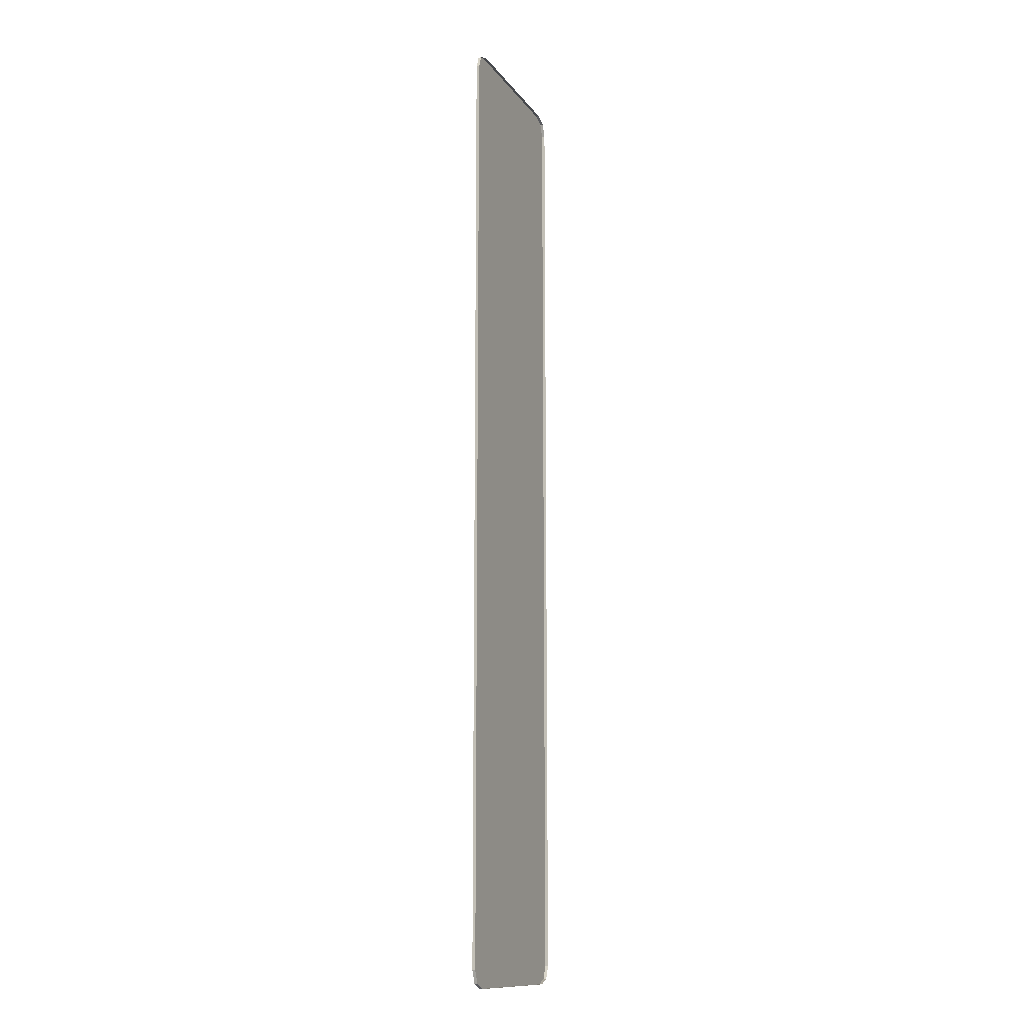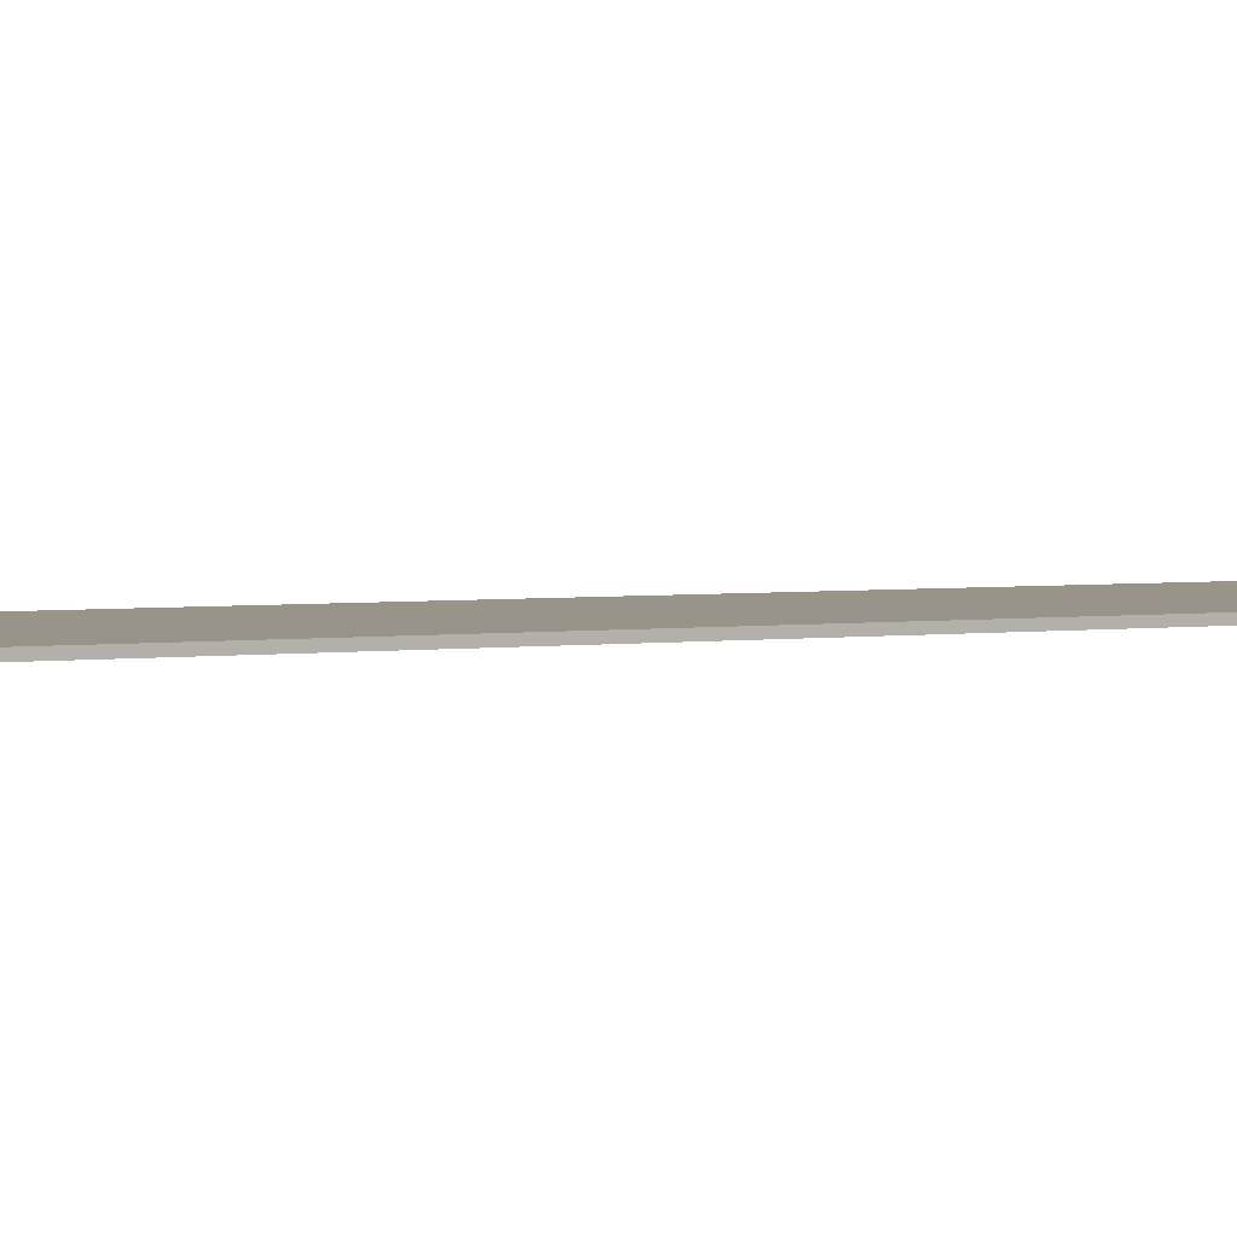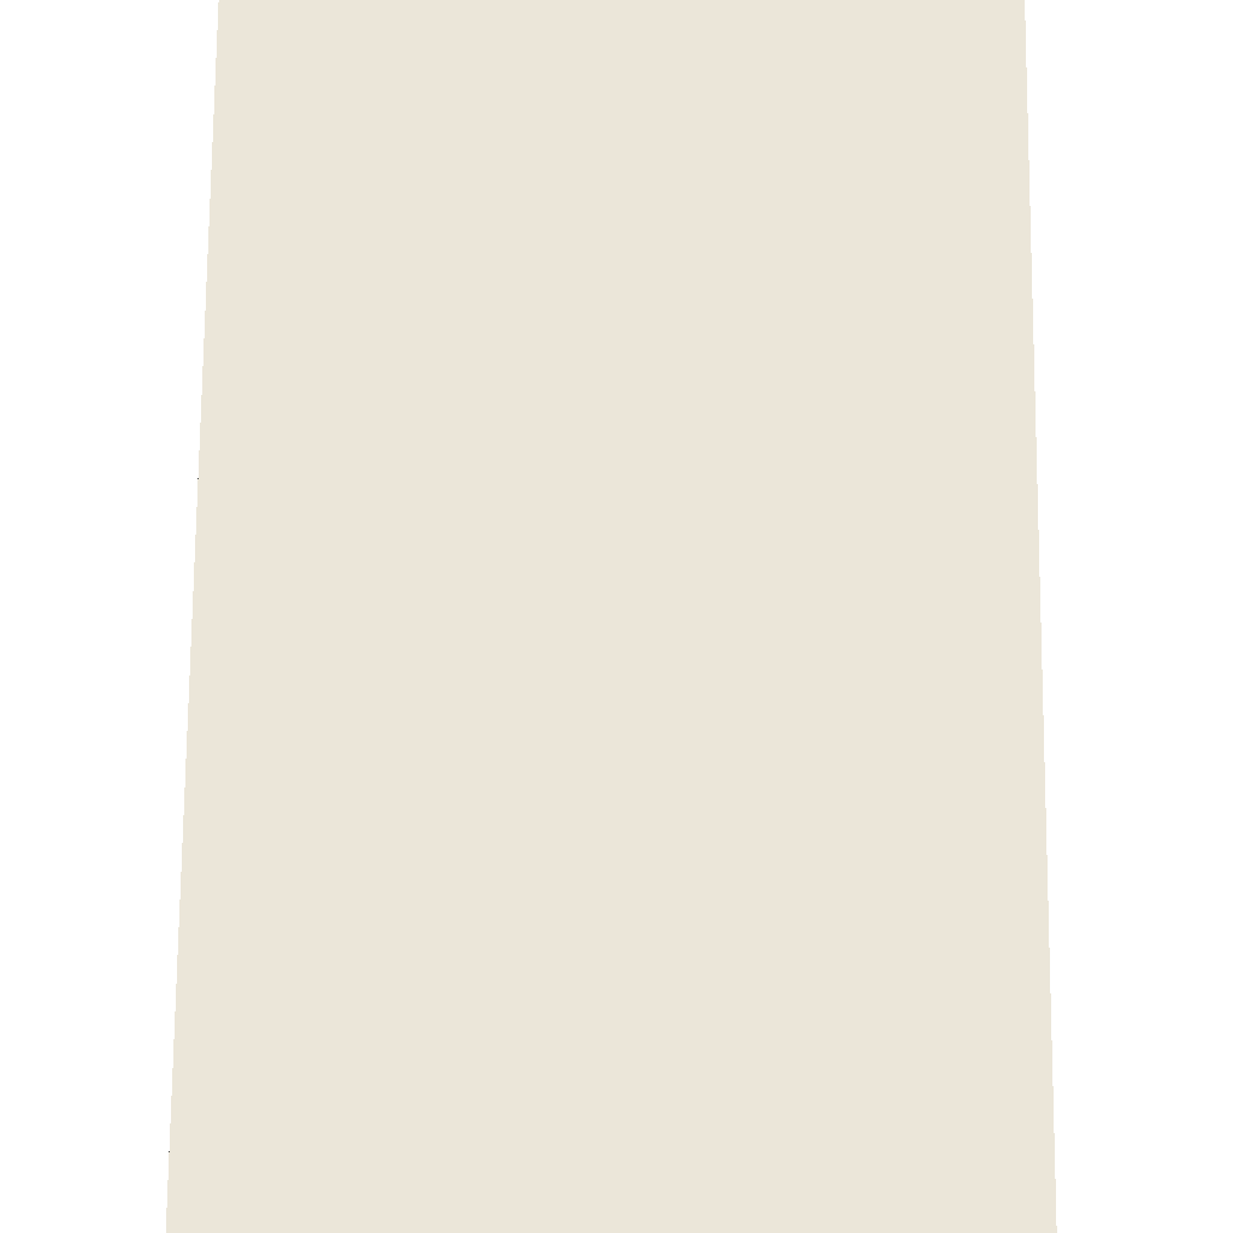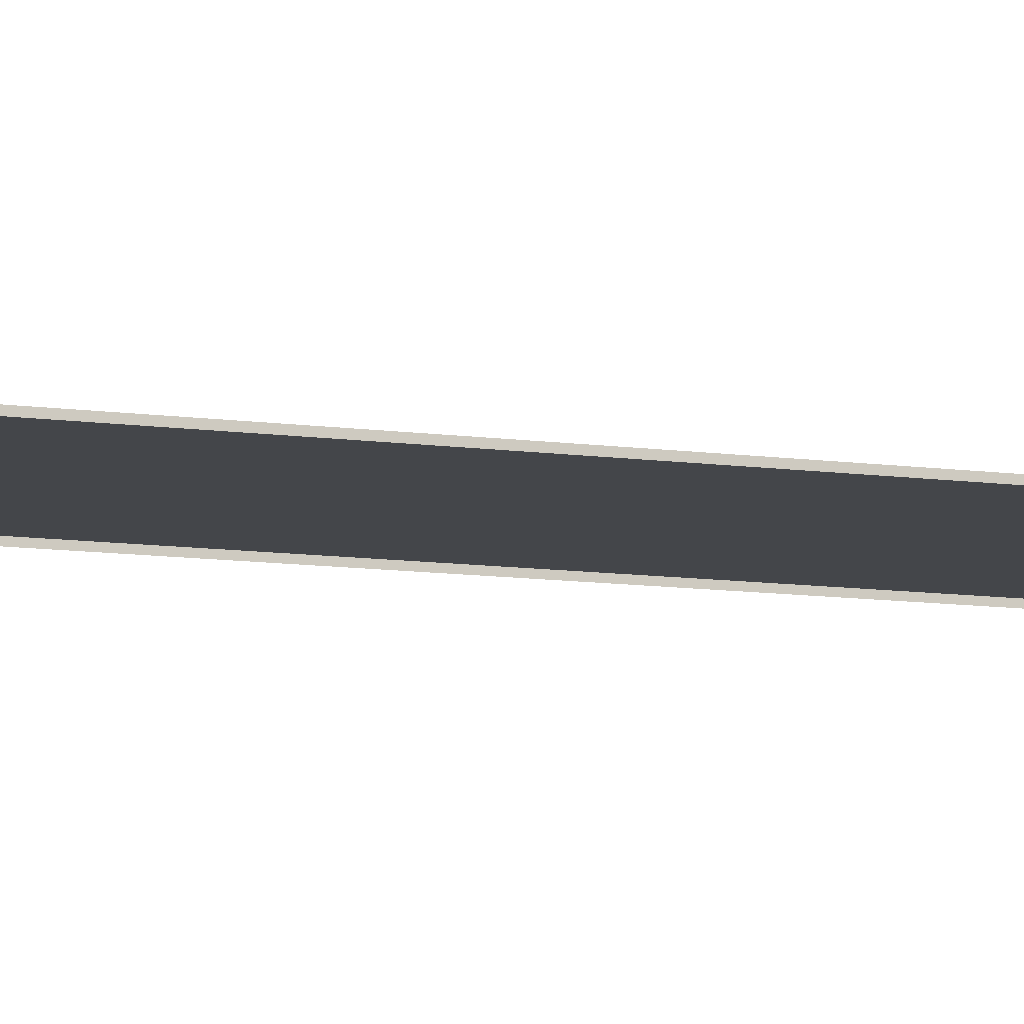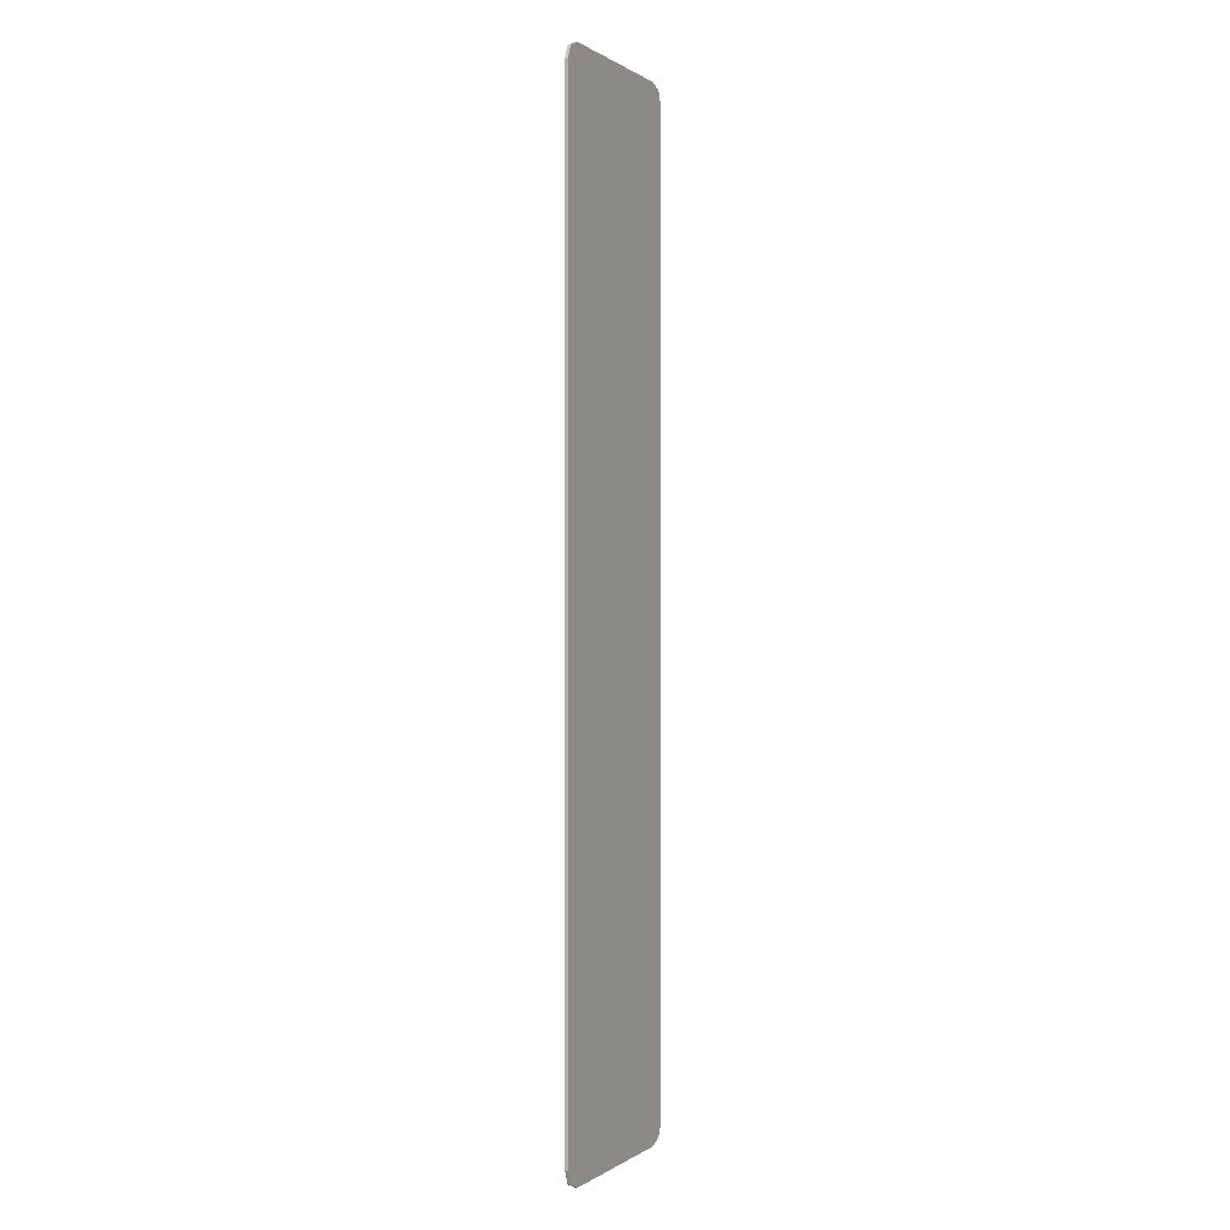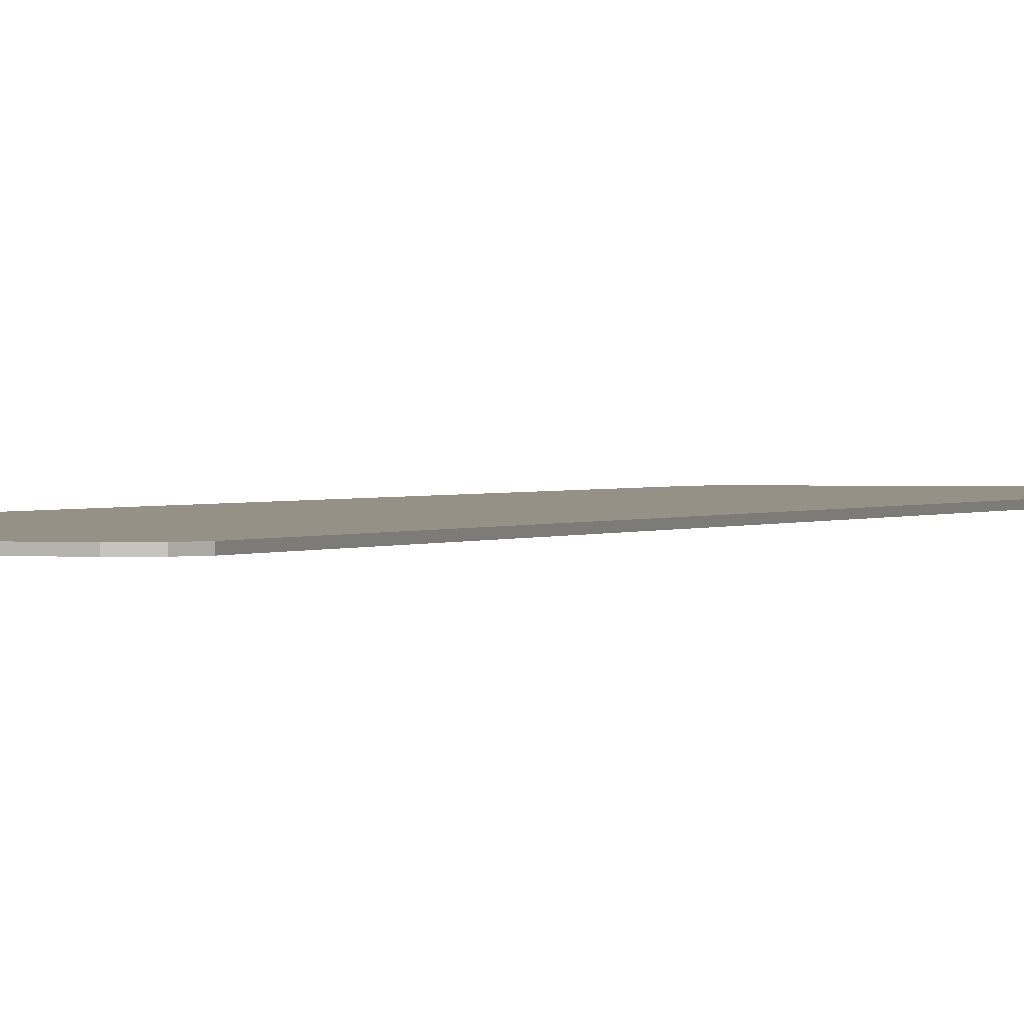
<metadata>
{"format":"obj","ext":"obj","renderer":"f3d","projection":"perspective","resolution":1024,"background":"white","views":[{"elev":-12.9,"azim":-67.7,"up":"+Z"},{"elev":1.7,"azim":47.6,"up":"+Y"},{"elev":55.5,"azim":-179.6,"up":"+Y"},{"elev":-9.7,"azim":-110.9,"up":"+Y"},{"elev":0.2,"azim":115.2,"up":"+Z"},{"elev":0.9,"azim":18.9,"up":"+Y"}]}
</metadata>
<code>
v -0.4 0 1.953
v -0.378 0 2.006
v -0.325 0 2.028
v 0.4 0 1.953
v 0.378 0 2.006
v 0.325 0 2.028
v -0.4 0 -1.953
v -0.378 0 -2.006
v -0.325 0 -2.028
v 0.4 0 -1.953
v 0.378 0 -2.006
v 0.325 0 -2.028
v -0.378 -0.0125 2.006
v -0.4 -0.0125 1.953
v -0.4 0 1.953
v -0.378 0 2.006
v -0.325 -0.0125 2.028
v -0.378 -0.0125 2.006
v -0.378 0 2.006
v -0.325 0 2.028
v 0.378 -0.0125 2.006
v 0.4 -0.0125 1.953
v 0.4 0 1.953
v 0.378 0 2.006
v 0.325 -0.0125 2.028
v 0.378 -0.0125 2.006
v 0.378 0 2.006
v 0.325 0 2.028
v -0.378 -0.0125 -2.006
v -0.4 -0.0125 -1.953
v -0.4 0 -1.953
v -0.378 0 -2.006
v -0.325 -0.0125 -2.028
v -0.378 -0.0125 -2.006
v -0.378 0 -2.006
v -0.325 0 -2.028
v 0.378 -0.0125 -2.006
v 0.4 -0.0125 -1.953
v 0.4 0 -1.953
v 0.378 0 -2.006
v 0.325 -0.0125 -2.028
v 0.378 -0.0125 -2.006
v 0.378 0 -2.006
v 0.325 0 -2.028
v -0.325 0 2.028
v -0.325 0 -2.028
v -0.4 0 -1.953
v -0.4 0 1.953
v -0.325 0 2.028
v 0.325 0 2.028
v 0.325 0 -2.028
v -0.325 0 -2.028
v 0.325 0 2.028
v 0.4 0 1.953
v 0.4 0 -1.953
v 0.325 0 -2.028
v -0.325 0 2.028
v -0.325 -0.0125 2.028
v -0.2725 -0.0125 2.028
v -0.325 0 2.028
v -0.2725 -0.0125 2.028
v -0.2225 -0.0125 2.028
v -0.325 0 2.028
v -0.2225 -0.0125 2.028
v -0.1775 -0.0125 2.028
v -0.325 0 2.028
v -0.1775 -0.0125 2.028
v -0.1425 -0.0125 2.028
v -0.325 0 2.028
v -0.1425 -0.0125 2.028
v -0.0975 -0.0125 2.028
v -0.325 0 2.028
v -0.0975 -0.0125 2.028
v -0.0625 -0.0125 2.028
v -0.325 0 2.028
v -0.0625 -0.0125 2.028
v -0.0175 -0.0125 2.028
v -0.325 0 2.028
v -0.0175 -0.0125 2.028
v 0.0175 -0.0125 2.028
v 0.325 0 2.028
v 0.325 0 2.028
v 0.0175 -0.0125 2.028
v 0.0625 -0.0125 2.028
v 0.325 0 2.028
v 0.0625 -0.0125 2.028
v 0.0975 -0.0125 2.028
v 0.325 0 2.028
v 0.0975 -0.0125 2.028
v 0.1425 -0.0125 2.028
v 0.325 0 2.028
v 0.1425 -0.0125 2.028
v 0.1775 -0.0125 2.028
v 0.325 0 2.028
v 0.1775 -0.0125 2.028
v 0.2225 -0.0125 2.028
v 0.325 0 2.028
v 0.2225 -0.0125 2.028
v 0.2725 -0.0125 2.028
v 0.325 0 2.028
v 0.2725 -0.0125 2.028
v 0.325 -0.0125 2.028
v -0.4 0 1.953
v -0.4 -0.0125 1.797
v -0.4 -0.0125 1.953
v 0.4 0 1.953
v 0.4 -0.0125 1.953
v 0.4 -0.0125 1.797
v -0.4 0 1.953
v -0.4 -0.0125 1.454
v -0.4 -0.0125 1.797
v 0.4 0 1.953
v 0.4 -0.0125 1.797
v 0.4 -0.0125 1.454
v -0.4 0 1.953
v -0.4 -0.0125 1.101
v -0.4 -0.0125 1.454
v 0.4 0 1.953
v 0.4 -0.0125 1.454
v 0.4 -0.0125 1.101
v -0.4 0 1.953
v -0.4 -0.0125 0.7386
v -0.4 -0.0125 1.101
v 0.4 0 1.953
v 0.4 -0.0125 1.101
v 0.4 -0.0125 0.7386
v -0.4 0 1.953
v -0.4 -0.0125 0.3708
v -0.4 -0.0125 0.7386
v 0.4 0 1.953
v 0.4 -0.0125 0.7386
v 0.4 -0.0125 0.3708
v -0.4 0 1.953
v -0.4 -0.0125 0
v -0.4 -0.0125 0.3708
v 0.4 0 1.953
v 0.4 -0.0125 0.3708
v 0.4 -0.0125 0
v -0.4 0 1.953
v -0.4 0 -1.953
v -0.4 -0.0125 0
v 0.4 0 1.953
v 0.4 -0.0125 0
v 0.4 0 -1.953
v -0.4 0 -1.953
v -0.4 -0.0125 -0.3708
v -0.4 -0.0125 0
v 0.4 0 -1.953
v 0.4 -0.0125 0
v 0.4 -0.0125 -0.3708
v -0.4 0 -1.953
v -0.4 -0.0125 -0.7386
v -0.4 -0.0125 -0.3708
v 0.4 0 -1.953
v 0.4 -0.0125 -0.3708
v 0.4 -0.0125 -0.7386
v -0.4 0 -1.953
v -0.4 -0.0125 -1.101
v -0.4 -0.0125 -0.7386
v 0.4 0 -1.953
v 0.4 -0.0125 -0.7386
v 0.4 -0.0125 -1.101
v -0.4 0 -1.953
v -0.4 -0.0125 -1.454
v -0.4 -0.0125 -1.101
v 0.4 0 -1.953
v 0.4 -0.0125 -1.101
v 0.4 -0.0125 -1.454
v -0.4 0 -1.953
v -0.4 -0.0125 -1.797
v -0.4 -0.0125 -1.454
v 0.4 0 -1.953
v 0.4 -0.0125 -1.454
v 0.4 -0.0125 -1.797
v -0.4 0 -1.953
v -0.4 -0.0125 -1.953
v -0.4 -0.0125 -1.797
v 0.4 0 -1.953
v 0.4 -0.0125 -1.797
v 0.4 -0.0125 -1.953
v -0.325 0 -2.028
v -0.2725 -0.0125 -2.028
v -0.325 -0.0125 -2.028
v -0.325 0 -2.028
v -0.2225 -0.0125 -2.028
v -0.2725 -0.0125 -2.028
v -0.325 0 -2.028
v -0.1775 -0.0125 -2.028
v -0.2225 -0.0125 -2.028
v -0.325 0 -2.028
v -0.1425 -0.0125 -2.028
v -0.1775 -0.0125 -2.028
v -0.325 0 -2.028
v -0.0975 -0.0125 -2.028
v -0.1425 -0.0125 -2.028
v -0.325 0 -2.028
v -0.0625 -0.0125 -2.028
v -0.0975 -0.0125 -2.028
v -0.325 0 -2.028
v -0.0175 -0.0125 -2.028
v -0.0625 -0.0125 -2.028
v -0.325 0 -2.028
v 0.325 0 -2.028
v 0.0175 -0.0125 -2.028
v -0.0175 -0.0125 -2.028
v 0.325 0 -2.028
v 0.0625 -0.0125 -2.028
v 0.0175 -0.0125 -2.028
v 0.325 0 -2.028
v 0.0975 -0.0125 -2.028
v 0.0625 -0.0125 -2.028
v 0.325 0 -2.028
v 0.1425 -0.0125 -2.028
v 0.0975 -0.0125 -2.028
v 0.325 0 -2.028
v 0.1775 -0.0125 -2.028
v 0.1425 -0.0125 -2.028
v 0.325 0 -2.028
v 0.2225 -0.0125 -2.028
v 0.1775 -0.0125 -2.028
v 0.325 0 -2.028
v 0.2725 -0.0125 -2.028
v 0.2225 -0.0125 -2.028
v 0.325 0 -2.028
v 0.325 -0.0125 -2.028
v 0.2725 -0.0125 -2.028
g mesh7309856
f 1 2 3
g mesh7309858
f 4 6 5
g mesh7309860
f 7 9 8
g mesh7309862
f 10 11 12
g mesh7309864
f 13 15 14
f 15 13 16
f 17 19 18
f 19 17 20
g mesh7309866
f 21 22 23
f 23 24 21
f 25 26 27
f 27 28 25
g mesh7309868
f 29 30 31
f 31 32 29
f 33 34 35
f 35 36 33
g mesh7309870
f 37 39 38
f 39 37 40
f 41 43 42
f 43 41 44
f 45 46 47
f 47 48 45
f 49 50 51
f 51 52 49
f 53 54 55
f 55 56 53
f 57 58 59
f 60 61 62
f 63 64 65
f 66 67 68
f 69 70 71
f 72 73 74
f 75 76 77
f 78 79 80
f 80 81 78
f 82 83 84
f 85 86 87
f 88 89 90
f 91 92 93
f 94 95 96
f 97 98 99
f 100 101 102
f 103 104 105
f 106 107 108
f 109 110 111
f 112 113 114
f 115 116 117
f 118 119 120
f 121 122 123
f 124 125 126
f 127 128 129
f 130 131 132
f 133 134 135
f 136 137 138
f 139 140 141
f 142 143 144
f 145 146 147
f 148 149 150
f 151 152 153
f 154 155 156
f 157 158 159
f 160 161 162
f 163 164 165
f 166 167 168
f 169 170 171
f 172 173 174
f 175 176 177
f 178 179 180
f 181 182 183
f 184 185 186
f 187 188 189
f 190 191 192
f 193 194 195
f 196 197 198
f 199 200 201
f 202 203 204
f 204 205 202
f 206 207 208
f 209 210 211
f 212 213 214
f 215 216 217
f 218 219 220
f 221 222 223
f 224 225 226

</code>
